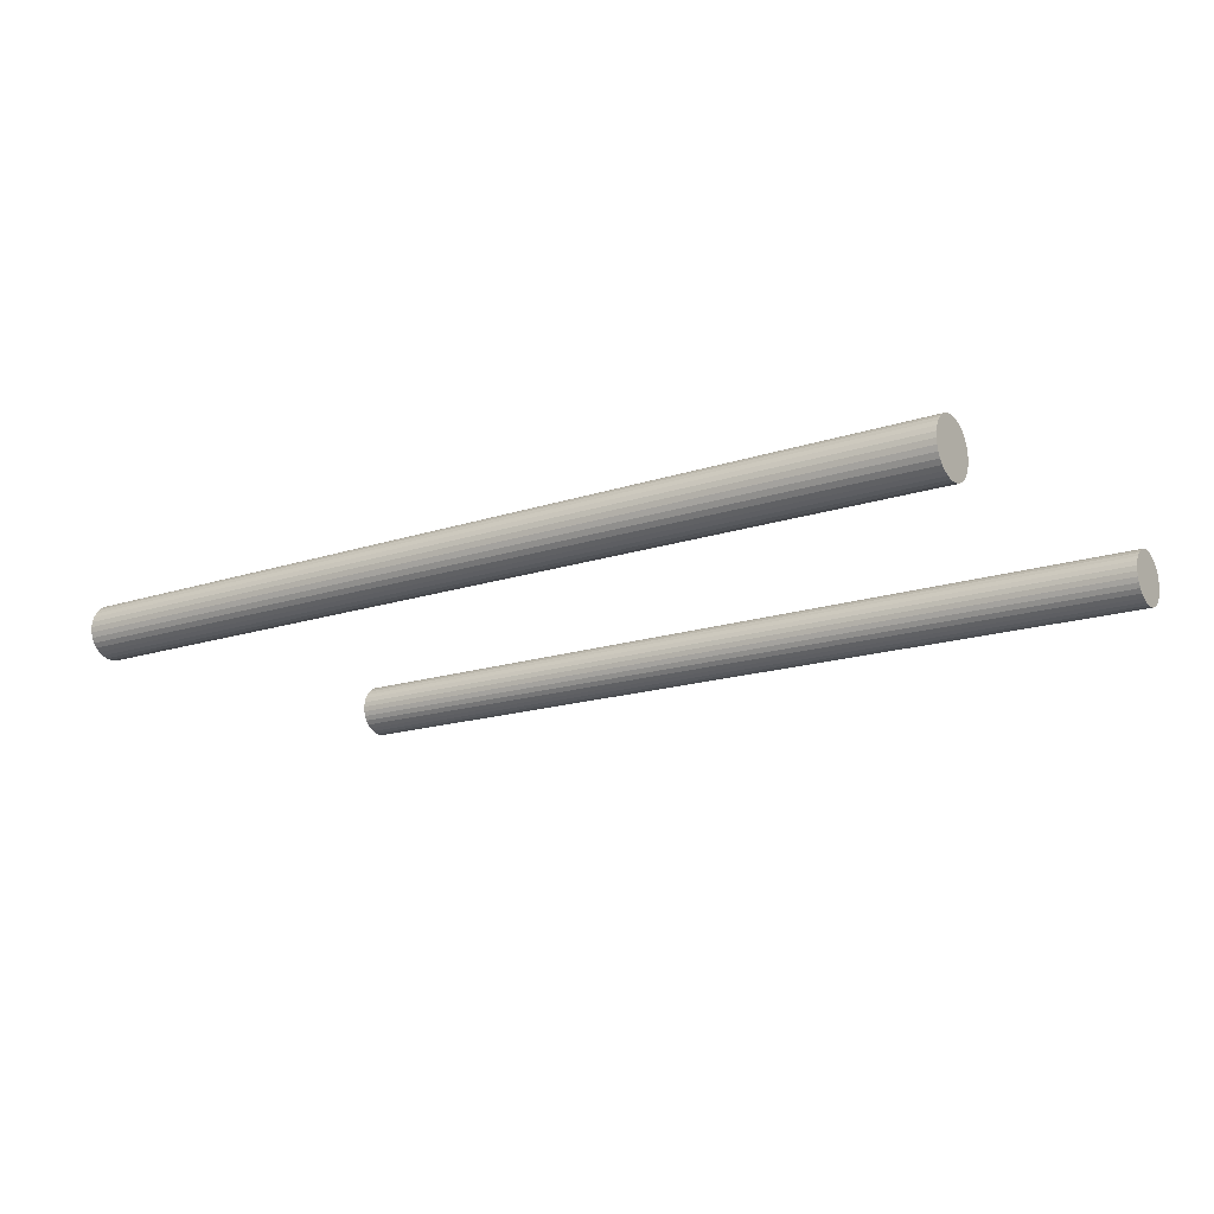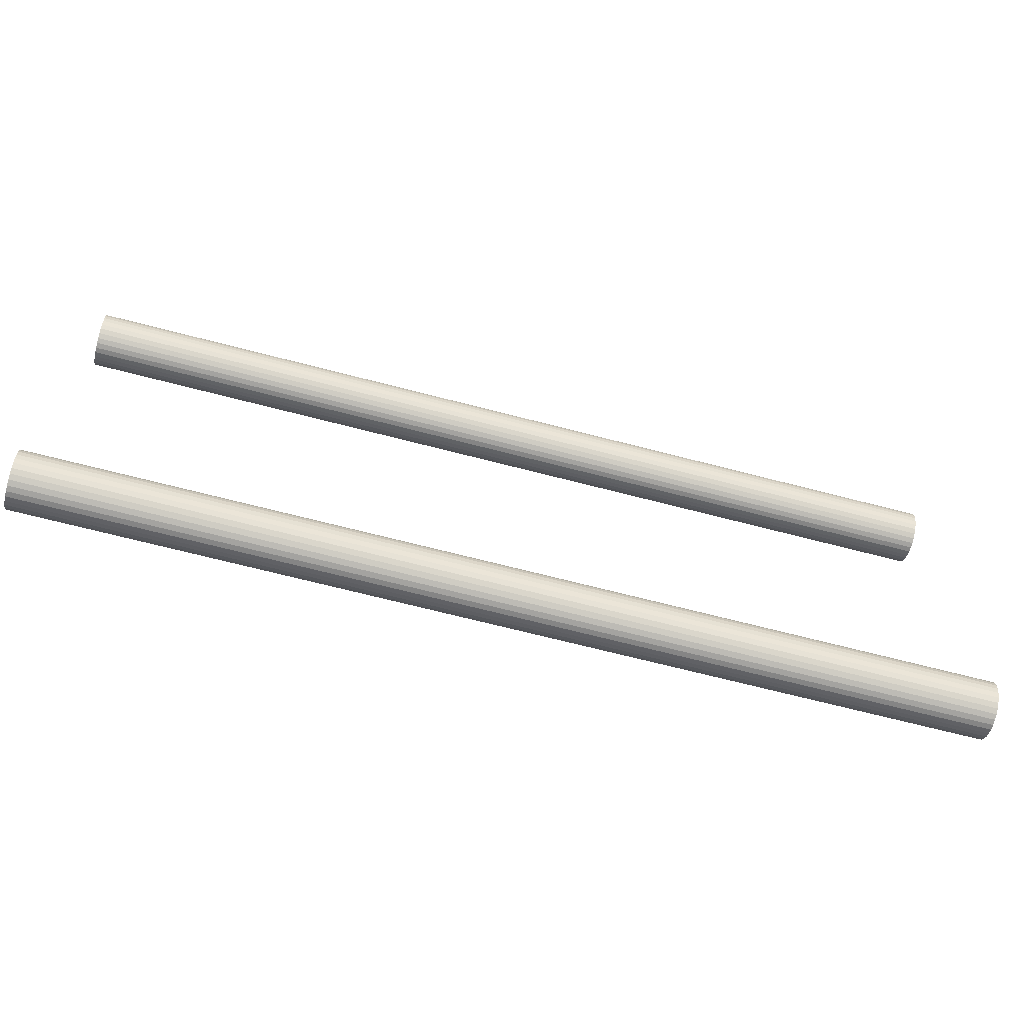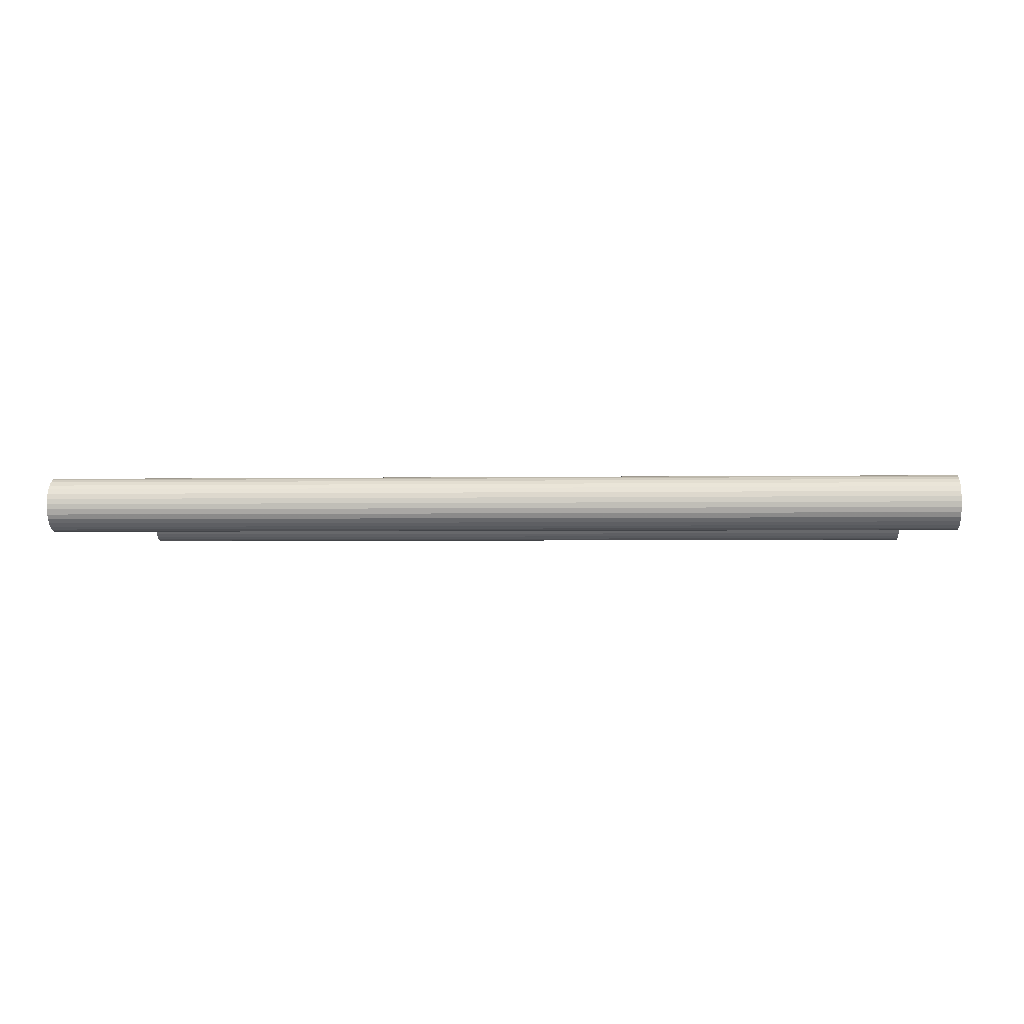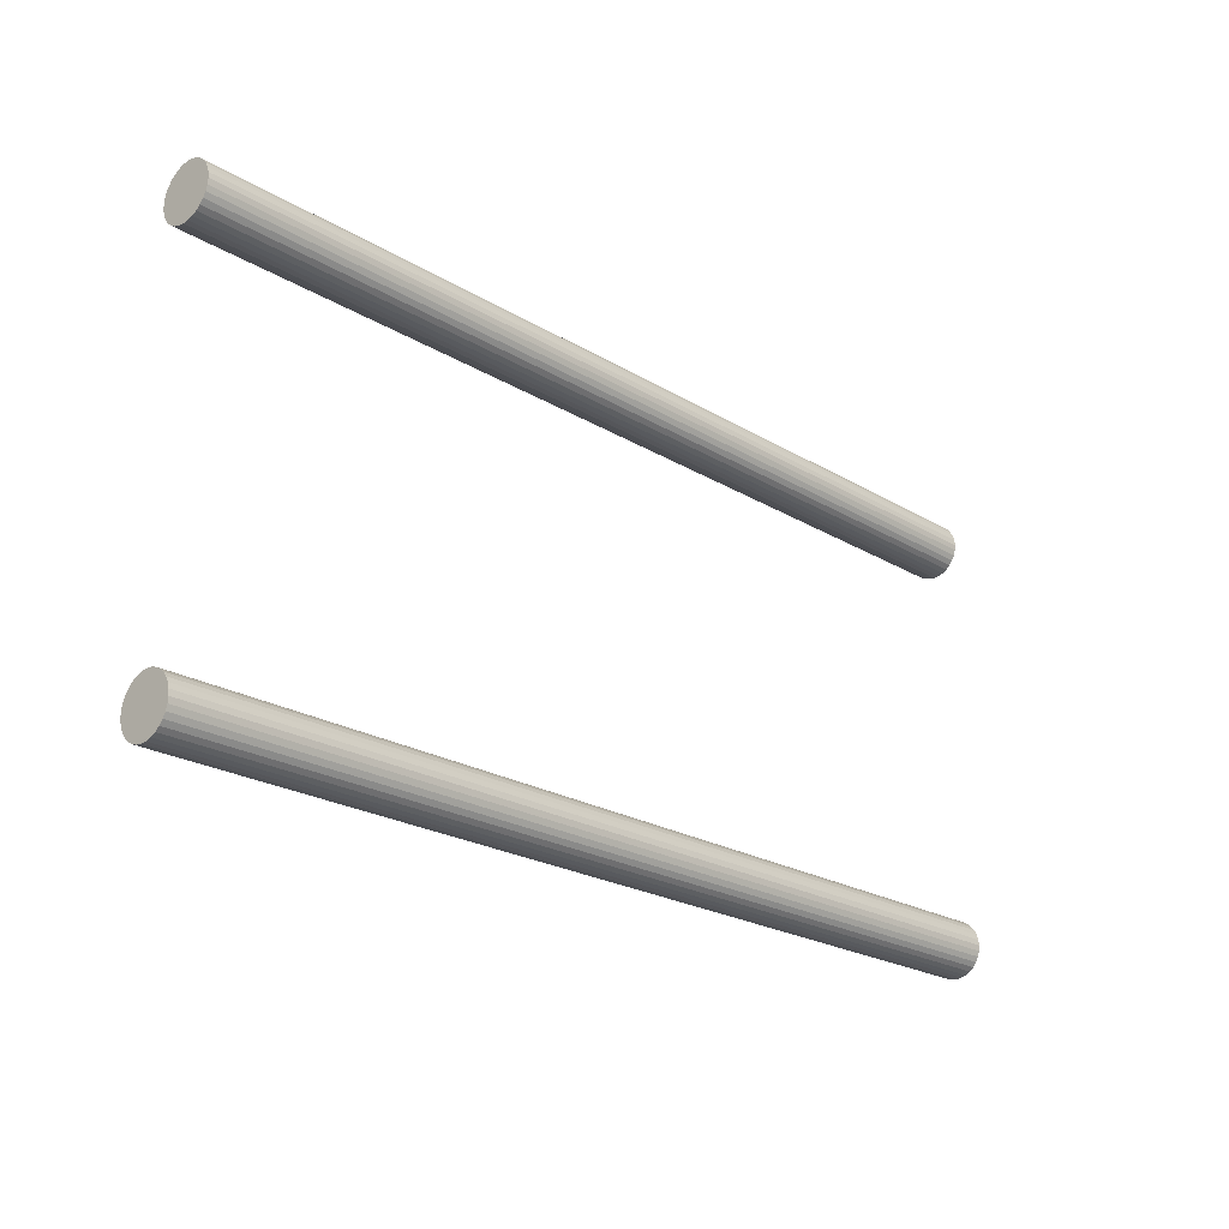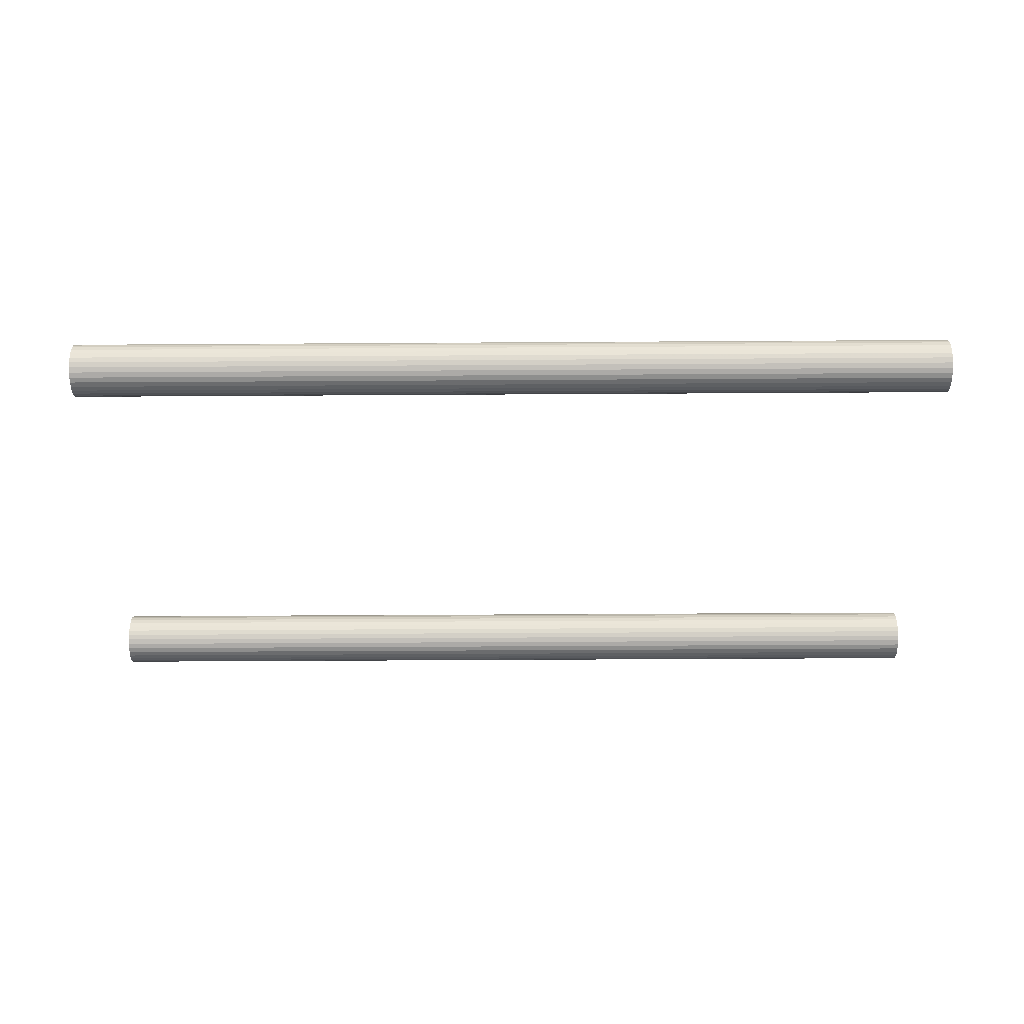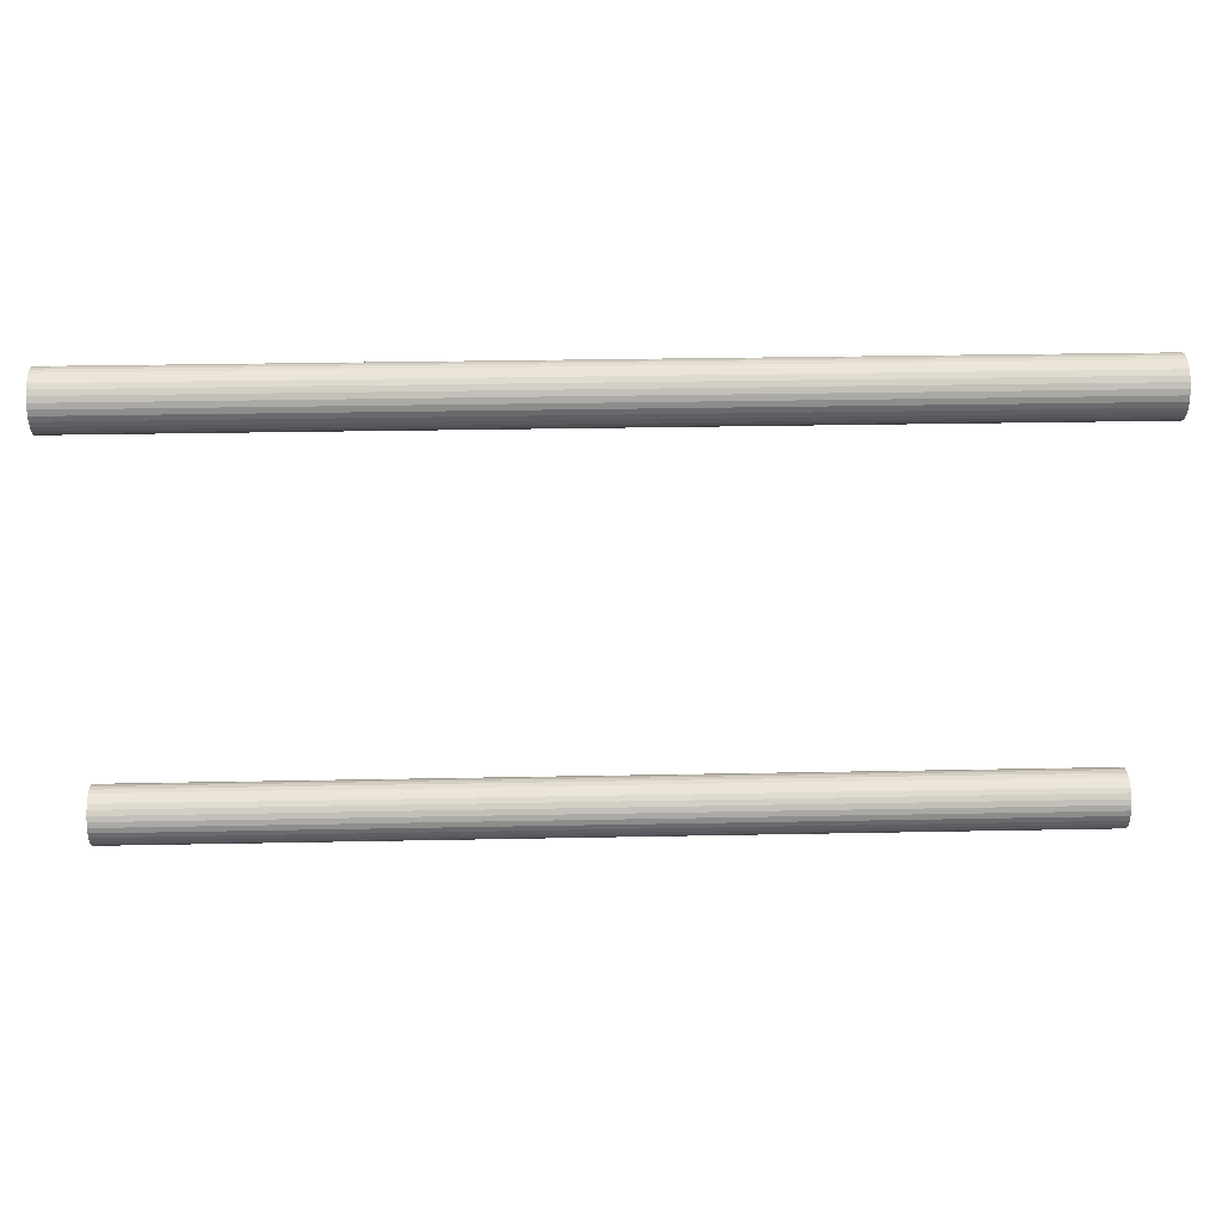
<metadata>
{"format":"obj","ext":"obj","renderer":"f3d","projection":"perspective","resolution":1024,"background":"white","views":[{"elev":-16.3,"azim":-145.3,"up":"+Y"},{"elev":-67.3,"azim":165.3,"up":"+Z"},{"elev":-2.3,"azim":4.0,"up":"+Y"},{"elev":-22.5,"azim":134.0,"up":"+Z"},{"elev":-48.0,"azim":0.4,"up":"+Y"},{"elev":31.4,"azim":-1.6,"up":"+Z"}]}
</metadata>
<code>
o Cylinder.002
v -0.693 -0.8505 -0.7492
v -0.3816 -0.8505 -0.7492
v -0.693 -0.8523 -0.749
v -0.3816 -0.8523 -0.749
v -0.693 -0.854 -0.7485
v -0.3816 -0.854 -0.7485
v -0.693 -0.8556 -0.7476
v -0.3816 -0.8556 -0.7476
v -0.693 -0.857 -0.7465
v -0.3816 -0.857 -0.7465
v -0.693 -0.8582 -0.7451
v -0.3816 -0.8582 -0.7451
v -0.693 -0.8591 -0.7435
v -0.3816 -0.8591 -0.7435
v -0.693 -0.8596 -0.7417
v -0.3816 -0.8596 -0.7417
v -0.693 -0.8598 -0.7399
v -0.3816 -0.8598 -0.7399
v -0.693 -0.8596 -0.7381
v -0.3816 -0.8596 -0.7381
v -0.693 -0.8591 -0.7363
v -0.3816 -0.8591 -0.7363
v -0.693 -0.8582 -0.7347
v -0.3816 -0.8582 -0.7347
v -0.693 -0.857 -0.7333
v -0.3816 -0.857 -0.7333
v -0.693 -0.8556 -0.7322
v -0.3816 -0.8556 -0.7322
v -0.693 -0.854 -0.7313
v -0.3816 -0.854 -0.7313
v -0.693 -0.8523 -0.7308
v -0.3816 -0.8523 -0.7308
v -0.693 -0.8505 -0.7306
v -0.3816 -0.8505 -0.7306
v -0.693 -0.8486 -0.7308
v -0.3816 -0.8486 -0.7308
v -0.693 -0.8469 -0.7313
v -0.3816 -0.8469 -0.7313
v -0.693 -0.8453 -0.7322
v -0.3816 -0.8453 -0.7322
v -0.693 -0.8439 -0.7333
v -0.3816 -0.8439 -0.7333
v -0.693 -0.8427 -0.7347
v -0.3816 -0.8427 -0.7347
v -0.693 -0.8419 -0.7363
v -0.3816 -0.8419 -0.7363
v -0.693 -0.8413 -0.7381
v -0.3816 -0.8413 -0.7381
v -0.693 -0.8412 -0.7399
v -0.3816 -0.8412 -0.7399
v -0.693 -0.8413 -0.7417
v -0.3816 -0.8413 -0.7417
v -0.693 -0.8419 -0.7435
v -0.3816 -0.8419 -0.7435
v -0.693 -0.8427 -0.7451
v -0.3816 -0.8427 -0.7451
v -0.693 -0.8439 -0.7465
v -0.3816 -0.8439 -0.7465
v -0.693 -0.8453 -0.7476
v -0.3816 -0.8453 -0.7476
v -0.693 -0.8469 -0.7485
v -0.3816 -0.8469 -0.7485
v -0.693 -0.8486 -0.749
v -0.3816 -0.8486 -0.749
v -0.693 -0.8505 -0.8687
v -0.3816 -0.8505 -0.8687
v -0.693 -0.8523 -0.8689
v -0.3816 -0.8523 -0.8689
v -0.693 -0.854 -0.8694
v -0.3816 -0.854 -0.8694
v -0.693 -0.8556 -0.8703
v -0.3816 -0.8556 -0.8703
v -0.693 -0.857 -0.8714
v -0.3816 -0.857 -0.8714
v -0.693 -0.8582 -0.8728
v -0.3816 -0.8582 -0.8728
v -0.693 -0.8591 -0.8744
v -0.3816 -0.8591 -0.8744
v -0.693 -0.8596 -0.8762
v -0.3816 -0.8596 -0.8762
v -0.693 -0.8598 -0.878
v -0.3816 -0.8598 -0.878
v -0.693 -0.8596 -0.8798
v -0.3816 -0.8596 -0.8798
v -0.693 -0.8591 -0.8815
v -0.3816 -0.8591 -0.8815
v -0.693 -0.8582 -0.8832
v -0.3816 -0.8582 -0.8832
v -0.693 -0.857 -0.8846
v -0.3816 -0.857 -0.8846
v -0.693 -0.8556 -0.8857
v -0.3816 -0.8556 -0.8857
v -0.693 -0.854 -0.8866
v -0.3816 -0.854 -0.8866
v -0.693 -0.8523 -0.8871
v -0.3816 -0.8523 -0.8871
v -0.693 -0.8505 -0.8873
v -0.3816 -0.8505 -0.8873
v -0.693 -0.8486 -0.8871
v -0.3816 -0.8486 -0.8871
v -0.693 -0.8469 -0.8866
v -0.3816 -0.8469 -0.8866
v -0.693 -0.8453 -0.8857
v -0.3816 -0.8453 -0.8857
v -0.693 -0.8439 -0.8846
v -0.3816 -0.8439 -0.8846
v -0.693 -0.8427 -0.8832
v -0.3816 -0.8427 -0.8832
v -0.693 -0.8419 -0.8815
v -0.3816 -0.8419 -0.8815
v -0.693 -0.8413 -0.8798
v -0.3816 -0.8413 -0.8798
v -0.693 -0.8412 -0.878
v -0.3816 -0.8412 -0.878
v -0.693 -0.8413 -0.8762
v -0.3816 -0.8413 -0.8762
v -0.693 -0.8419 -0.8744
v -0.3816 -0.8419 -0.8744
v -0.693 -0.8427 -0.8728
v -0.3816 -0.8427 -0.8728
v -0.693 -0.8439 -0.8714
v -0.3816 -0.8439 -0.8714
v -0.693 -0.8453 -0.8703
v -0.3816 -0.8453 -0.8703
v -0.693 -0.8469 -0.8694
v -0.3816 -0.8469 -0.8694
v -0.693 -0.8486 -0.8689
v -0.3816 -0.8486 -0.8689
f 2 3 1
f 4 5 3
f 6 7 5
f 7 10 9
f 10 11 9
f 12 13 11
f 14 15 13
f 16 17 15
f 17 20 19
f 20 21 19
f 22 23 21
f 24 25 23
f 25 28 27
f 28 29 27
f 30 31 29
f 32 33 31
f 34 35 33
f 36 37 35
f 38 39 37
f 40 41 39
f 42 43 41
f 44 45 43
f 46 47 45
f 47 50 49
f 50 51 49
f 52 53 51
f 54 55 53
f 56 57 55
f 57 60 59
f 60 61 59
f 38 22 6
f 61 64 63
f 64 1 63
f 31 47 63
f 67 66 65
f 69 68 67
f 71 70 69
f 73 72 71
f 75 74 73
f 77 76 75
f 79 78 77
f 81 80 79
f 83 82 81
f 85 84 83
f 87 86 85
f 89 88 87
f 91 90 89
f 93 92 91
f 95 94 93
f 97 96 95
f 99 98 97
f 101 100 99
f 103 102 101
f 105 104 103
f 107 106 105
f 109 108 107
f 111 110 109
f 113 112 111
f 115 114 113
f 117 116 115
f 119 118 117
f 121 120 119
f 123 122 121
f 125 124 123
f 98 114 66
f 127 126 125
f 65 128 127
f 99 83 67
f 2 4 3
f 4 6 5
f 6 8 7
f 7 8 10
f 10 12 11
f 12 14 13
f 14 16 15
f 16 18 17
f 17 18 20
f 20 22 21
f 22 24 23
f 24 26 25
f 25 26 28
f 28 30 29
f 30 32 31
f 32 34 33
f 34 36 35
f 36 38 37
f 38 40 39
f 40 42 41
f 42 44 43
f 44 46 45
f 46 48 47
f 47 48 50
f 50 52 51
f 52 54 53
f 54 56 55
f 56 58 57
f 57 58 60
f 60 62 61
f 6 4 2
f 2 64 62
f 62 60 58
f 58 56 54
f 54 52 50
f 50 48 46
f 46 44 42
f 42 40 38
f 38 36 34
f 34 32 30
f 30 28 26
f 26 24 22
f 22 20 18
f 18 16 14
f 14 12 10
f 10 8 6
f 6 2 62
f 62 58 54
f 54 50 46
f 46 42 38
f 38 34 30
f 30 26 22
f 22 18 14
f 14 10 6
f 6 62 54
f 54 46 38
f 38 30 22
f 22 14 6
f 6 54 38
f 61 62 64
f 64 2 1
f 63 1 3
f 3 5 7
f 7 9 11
f 11 13 15
f 15 17 19
f 19 21 23
f 23 25 27
f 27 29 31
f 31 33 35
f 35 37 39
f 39 41 43
f 43 45 47
f 47 49 51
f 51 53 55
f 55 57 59
f 59 61 63
f 63 3 7
f 7 11 15
f 15 19 23
f 23 27 31
f 31 35 39
f 39 43 47
f 47 51 55
f 55 59 63
f 63 7 15
f 15 23 31
f 31 39 47
f 47 55 63
f 63 15 31
f 67 68 66
f 69 70 68
f 71 72 70
f 73 74 72
f 75 76 74
f 77 78 76
f 79 80 78
f 81 82 80
f 83 84 82
f 85 86 84
f 87 88 86
f 89 90 88
f 91 92 90
f 93 94 92
f 95 96 94
f 97 98 96
f 99 100 98
f 101 102 100
f 103 104 102
f 105 106 104
f 107 108 106
f 109 110 108
f 111 112 110
f 113 114 112
f 115 116 114
f 117 118 116
f 119 120 118
f 121 122 120
f 123 124 122
f 125 126 124
f 66 68 70
f 70 72 74
f 74 76 78
f 78 80 82
f 82 84 86
f 86 88 90
f 90 92 94
f 94 96 98
f 98 100 102
f 102 104 106
f 106 108 110
f 110 112 114
f 114 116 118
f 118 120 122
f 122 124 126
f 126 128 66
f 66 70 74
f 74 78 82
f 82 86 90
f 90 94 98
f 98 102 106
f 106 110 114
f 114 118 122
f 122 126 66
f 66 74 82
f 82 90 98
f 98 106 114
f 114 122 66
f 66 82 98
f 127 128 126
f 65 66 128
f 67 65 127
f 127 125 123
f 123 121 119
f 119 117 115
f 115 113 111
f 111 109 107
f 107 105 103
f 103 101 99
f 99 97 95
f 95 93 91
f 91 89 87
f 87 85 83
f 83 81 79
f 79 77 75
f 75 73 71
f 71 69 67
f 67 127 123
f 123 119 115
f 115 111 107
f 107 103 99
f 99 95 91
f 91 87 83
f 83 79 75
f 75 71 67
f 67 123 115
f 115 107 99
f 99 91 83
f 83 75 67
f 67 115 99

</code>
